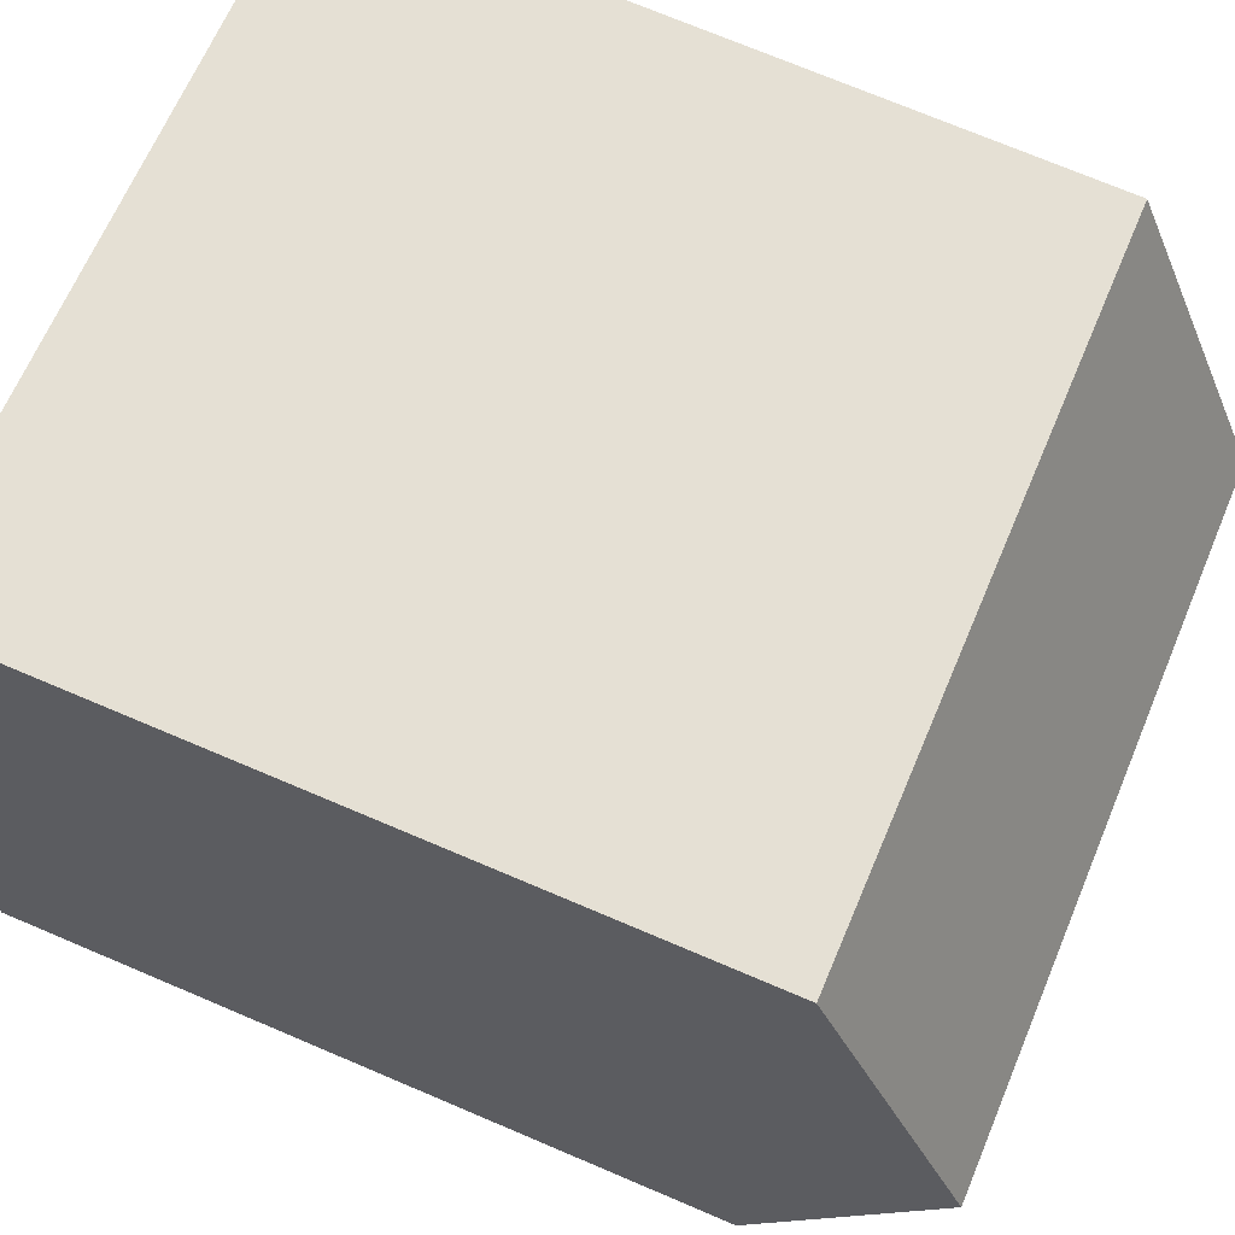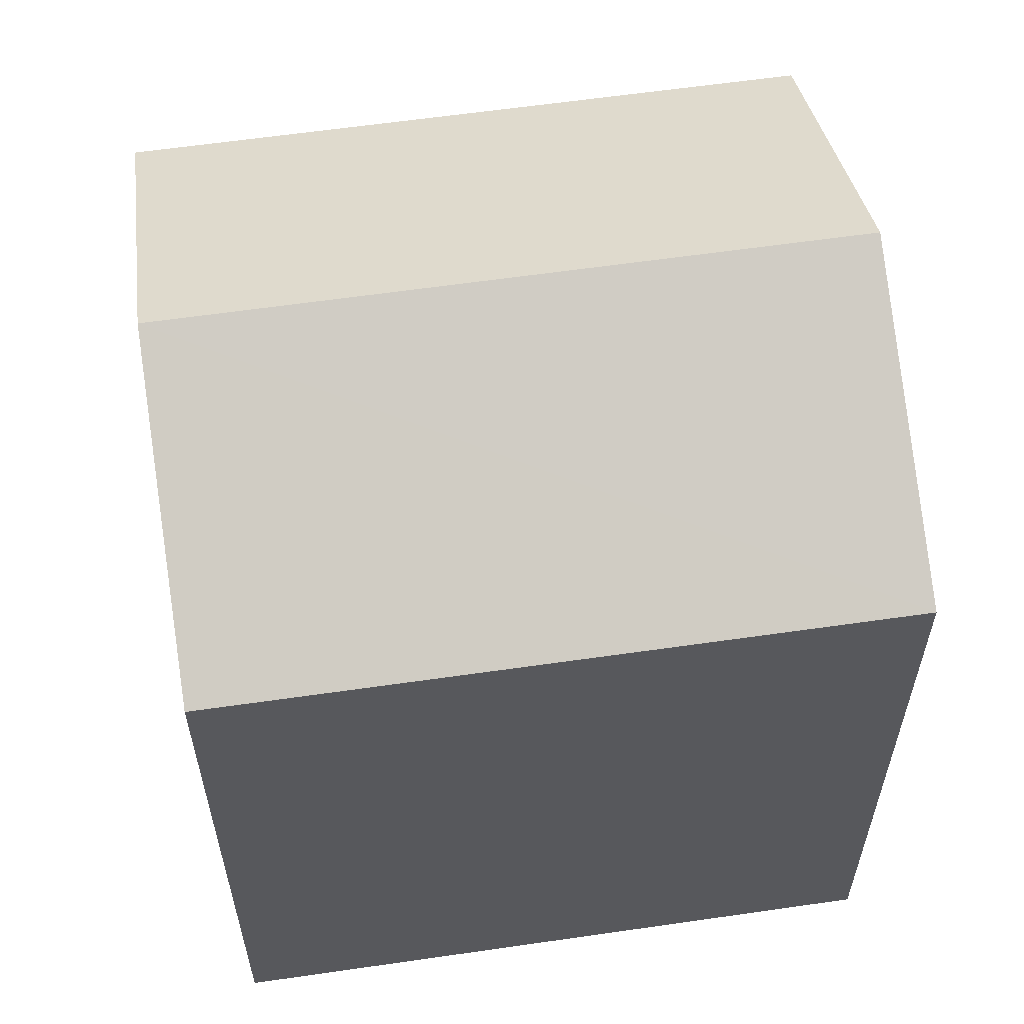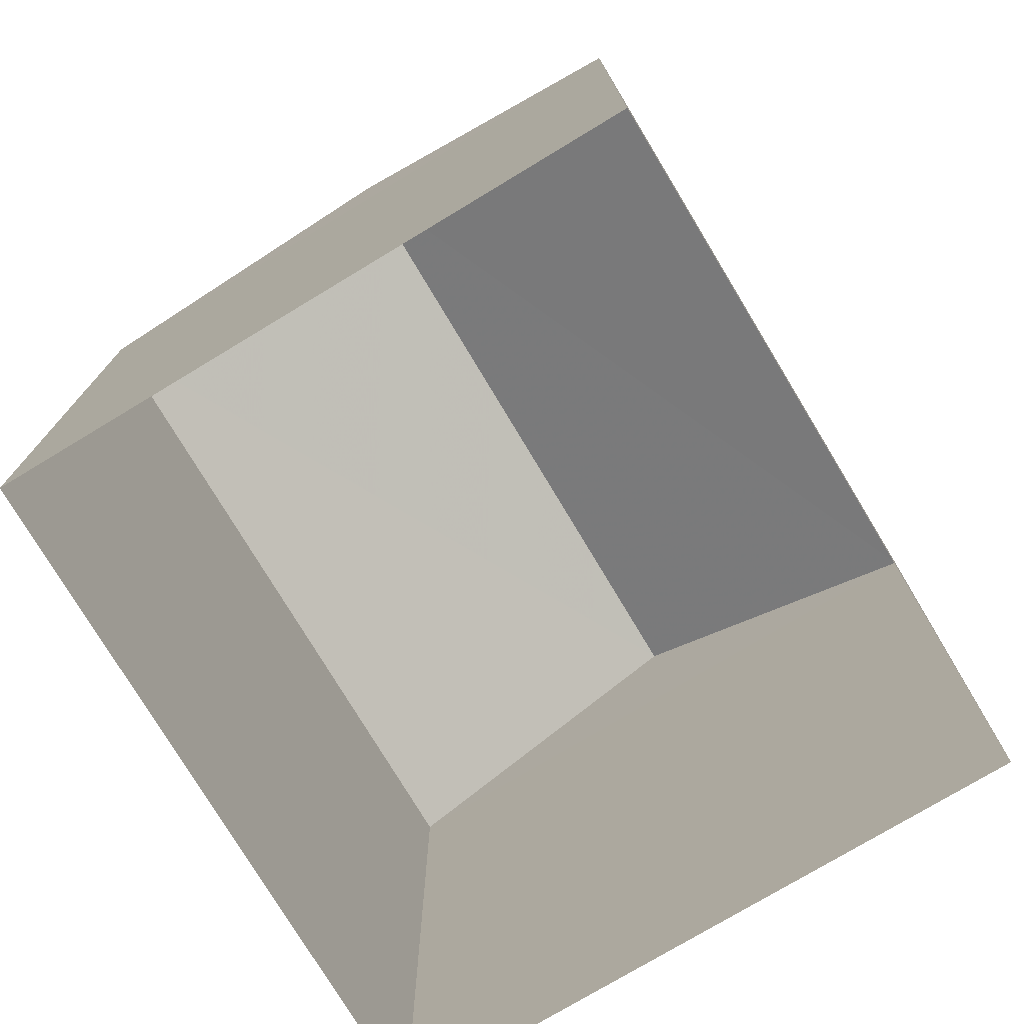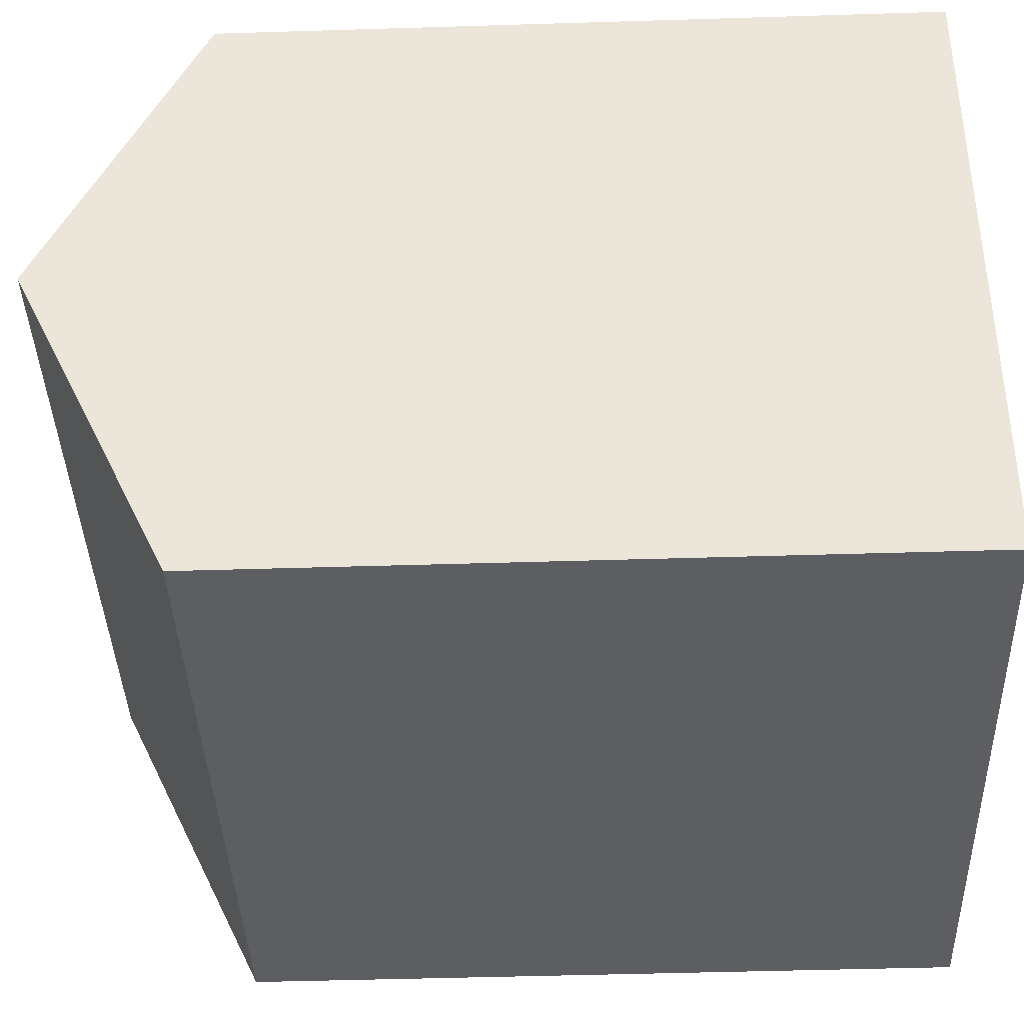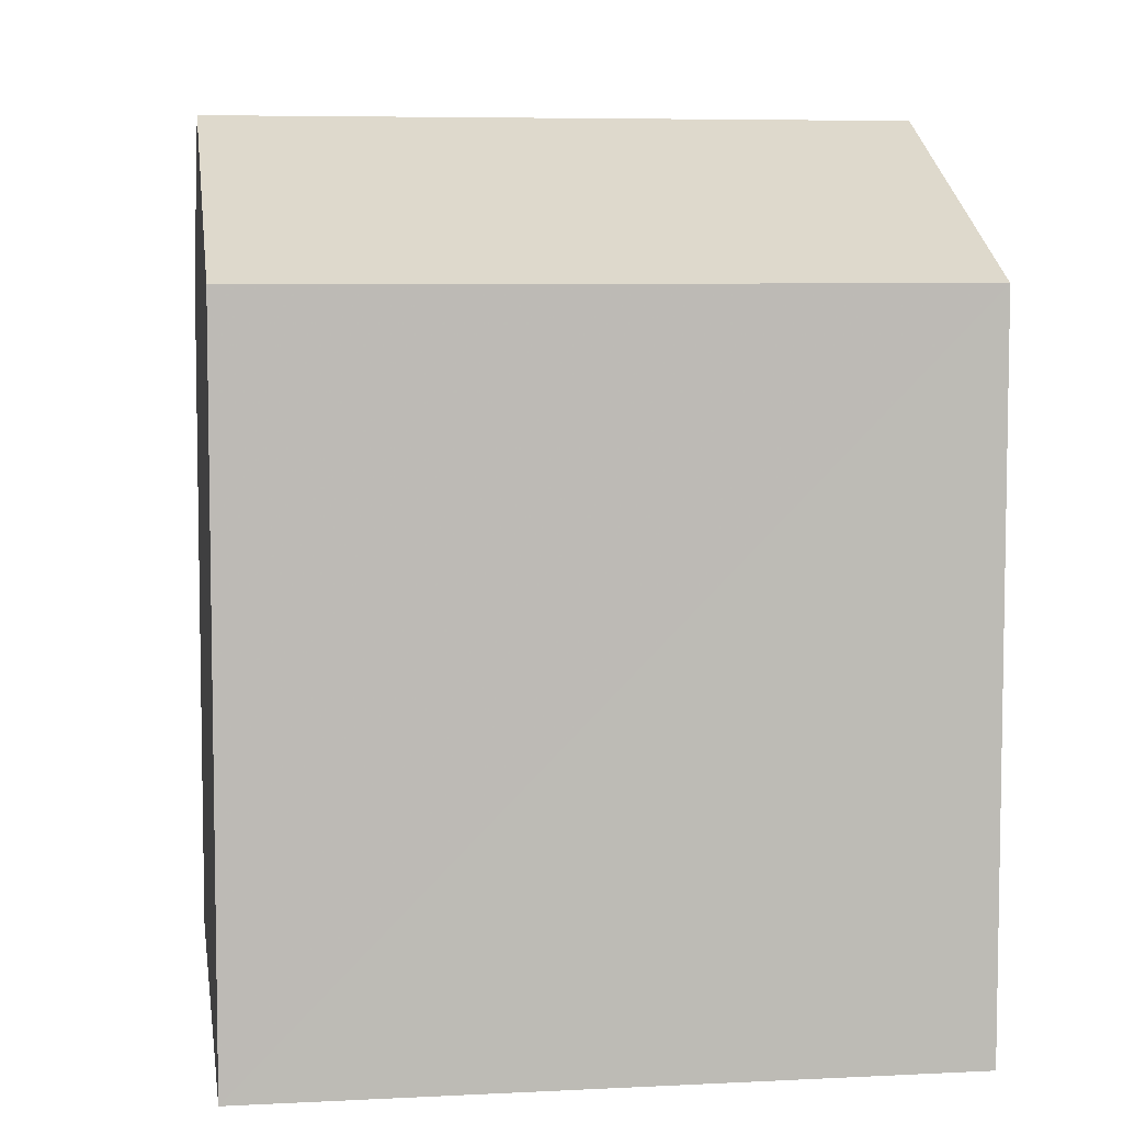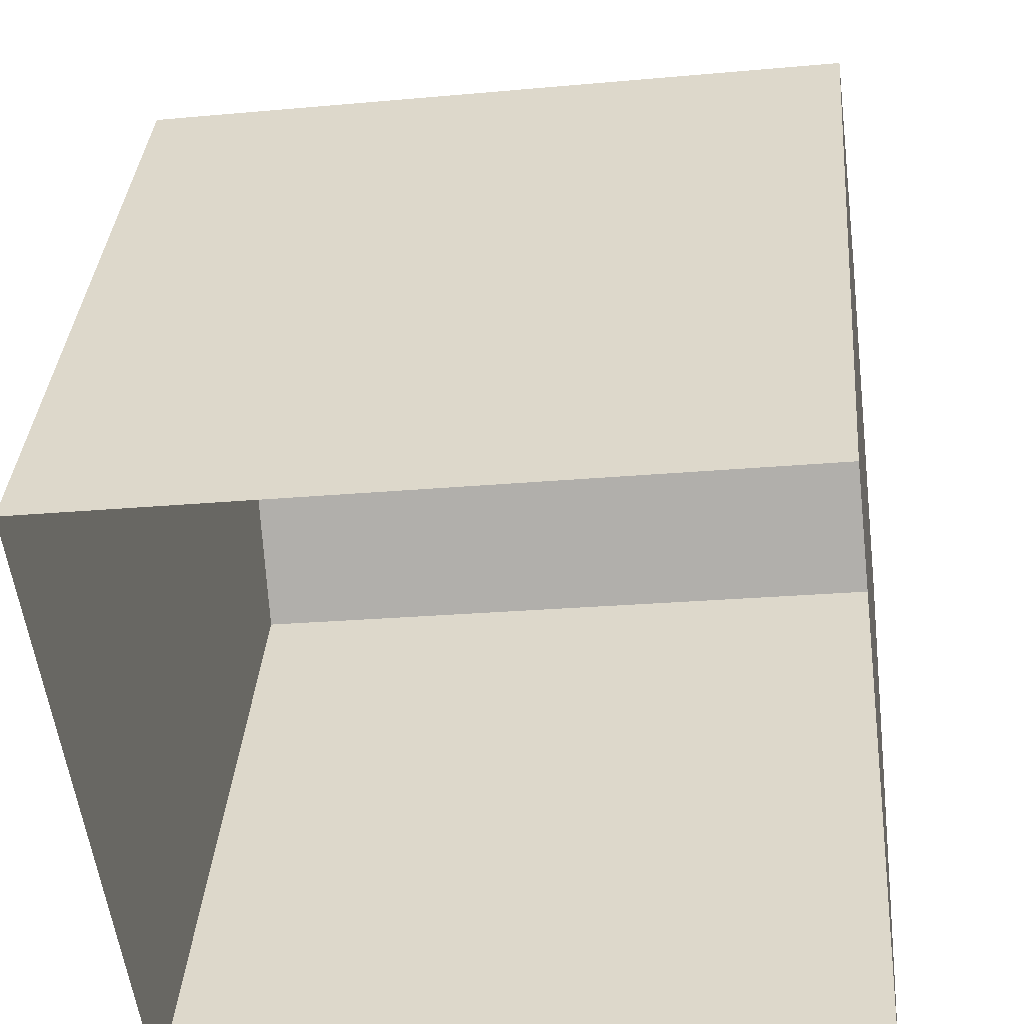
<metadata>
{"format":"obj","ext":"obj","renderer":"f3d","projection":"perspective","resolution":1024,"background":"white","views":[{"elev":73.0,"azim":-67.1,"up":"+Y"},{"elev":59.2,"azim":164.1,"up":"+Z"},{"elev":-76.1,"azim":113.6,"up":"+Z"},{"elev":-45.8,"azim":92.0,"up":"+Y"},{"elev":6.4,"azim":-15.9,"up":"+Z"},{"elev":35.2,"azim":-175.5,"up":"+Y"}]}
</metadata>
<code>
v -8.948e+04 -9.925e+04 7.211
v -8.948e+04 -9.924e+04 7.211
v -8.948e+04 -9.924e+04 7.211
v -8.948e+04 -9.925e+04 7.211
v -8.948e+04 -9.925e+04 14.03
v -8.948e+04 -9.925e+04 14.03
v -8.948e+04 -9.924e+04 12.79
v -8.948e+04 -9.925e+04 12.79
v -8.948e+04 -9.924e+04 12.79
v -8.948e+04 -9.925e+04 12.79
f 1 2 3
f 4 1 3
f 5 6 7
f 6 5 8
f 7 6 9
f 8 5 10
f 9 3 2
f 7 9 2
f 6 8 9
f 8 4 3
f 9 8 3
f 5 7 10
f 8 1 4
f 8 10 1
f 10 2 1
f 10 7 2

</code>
